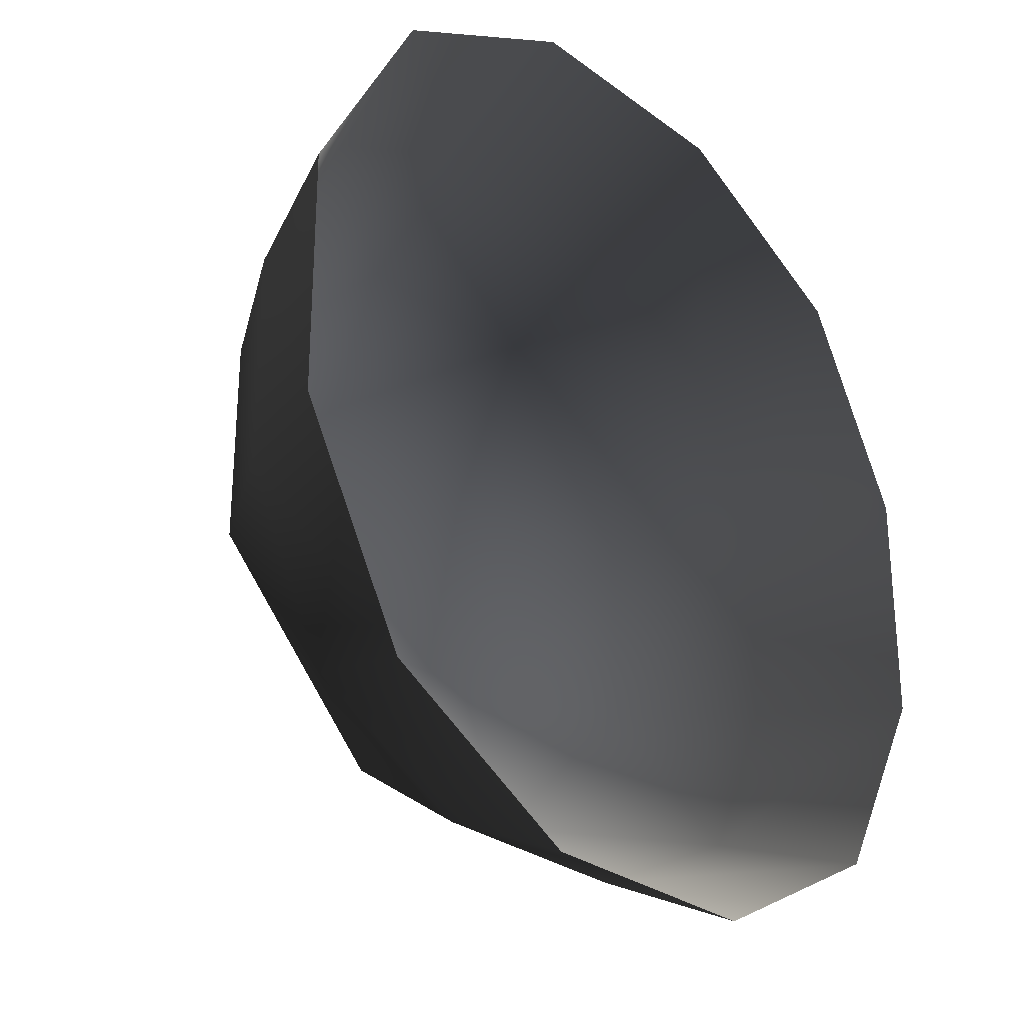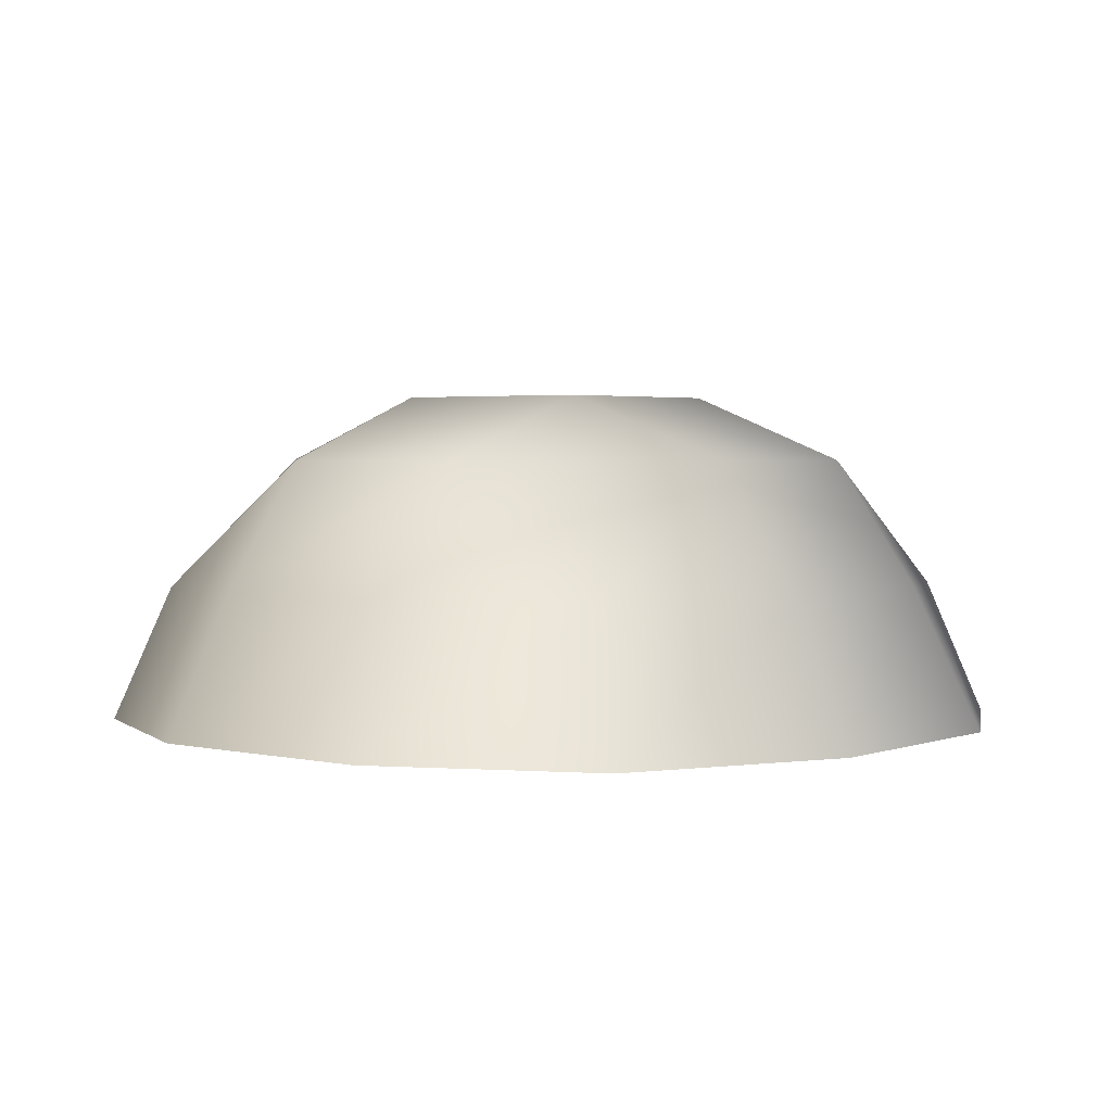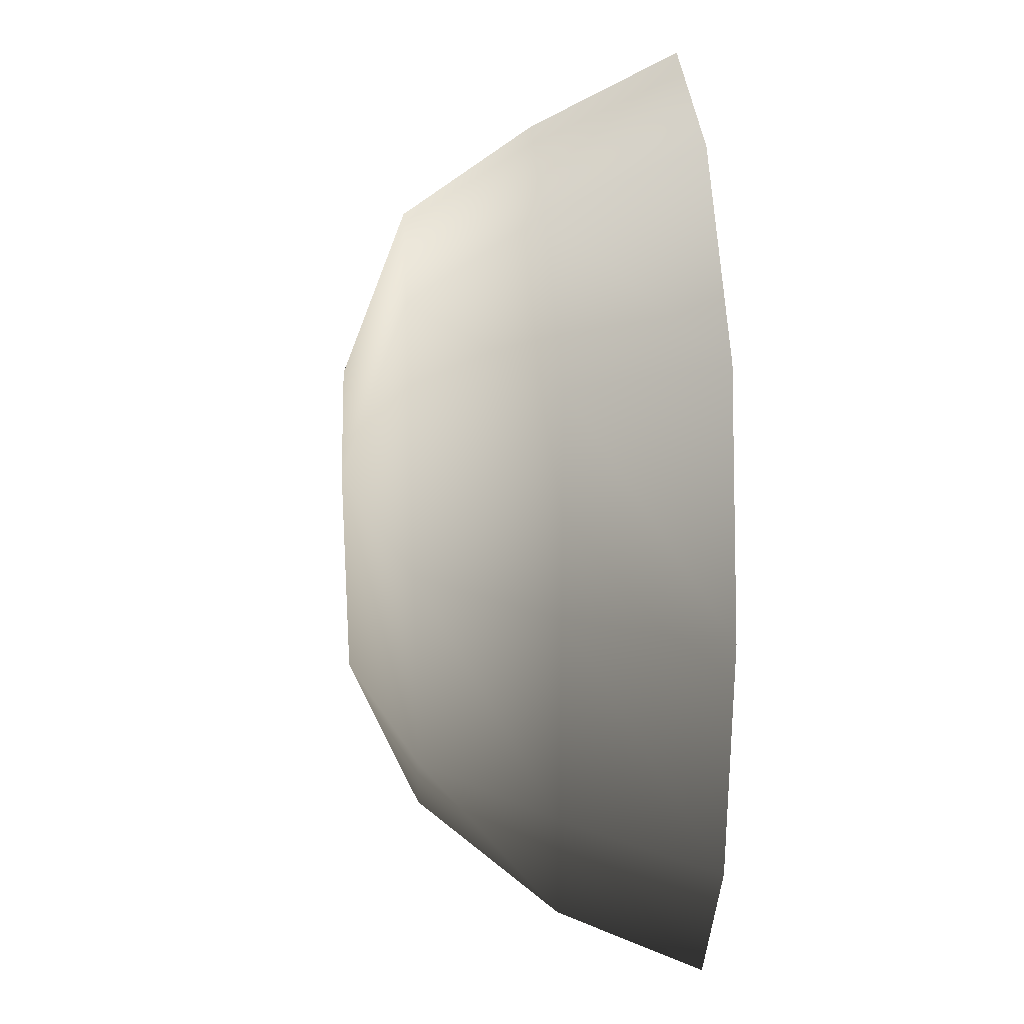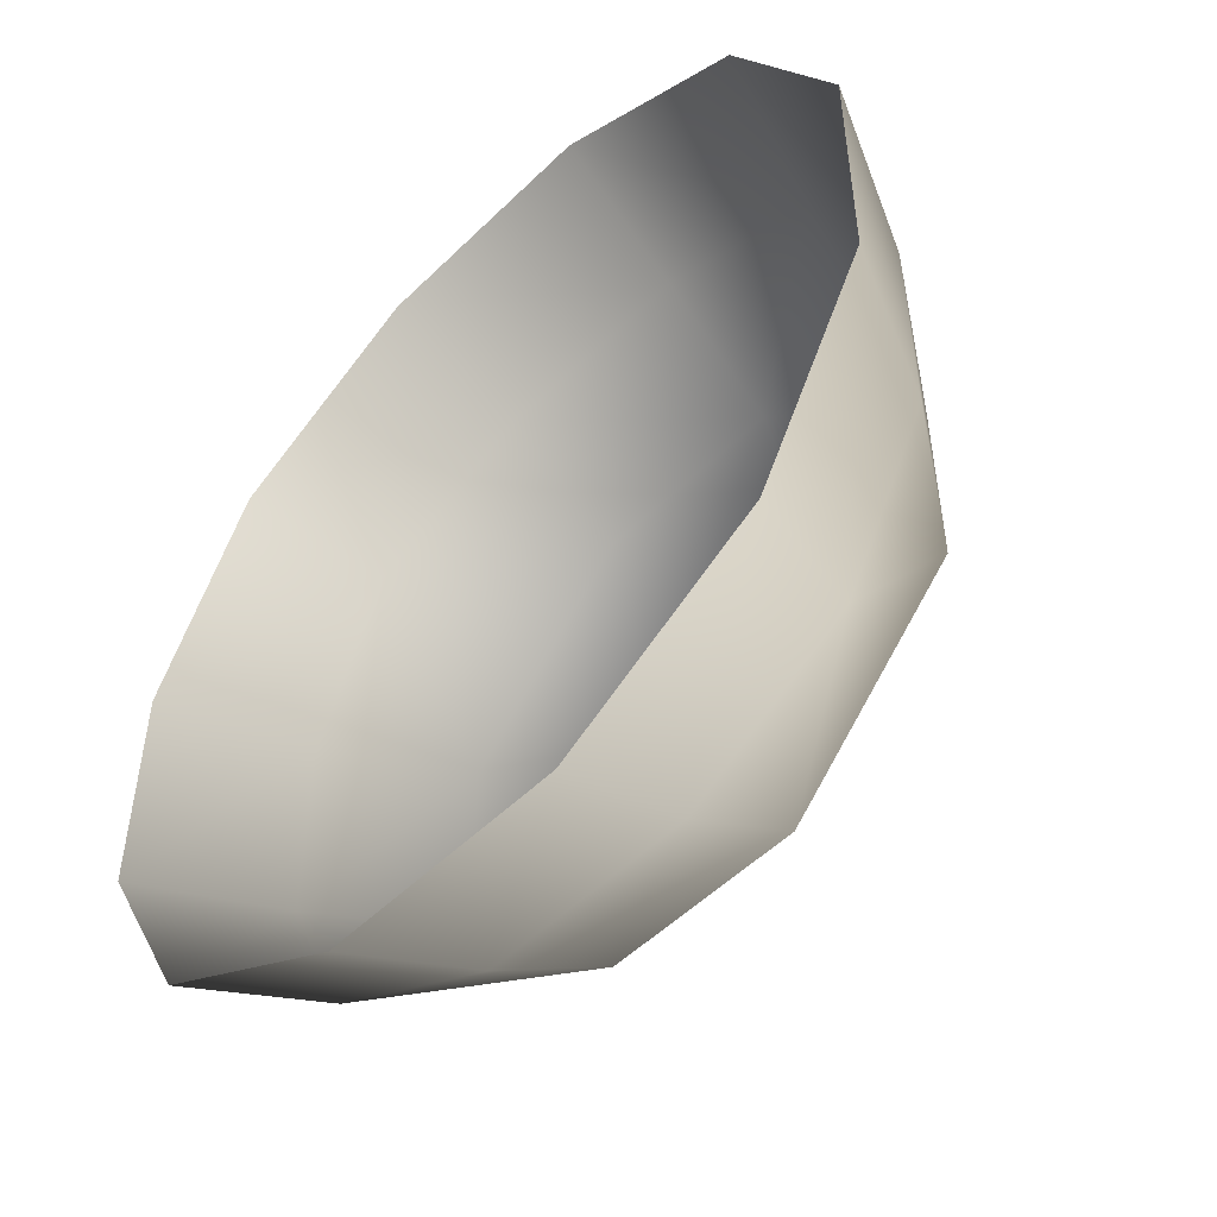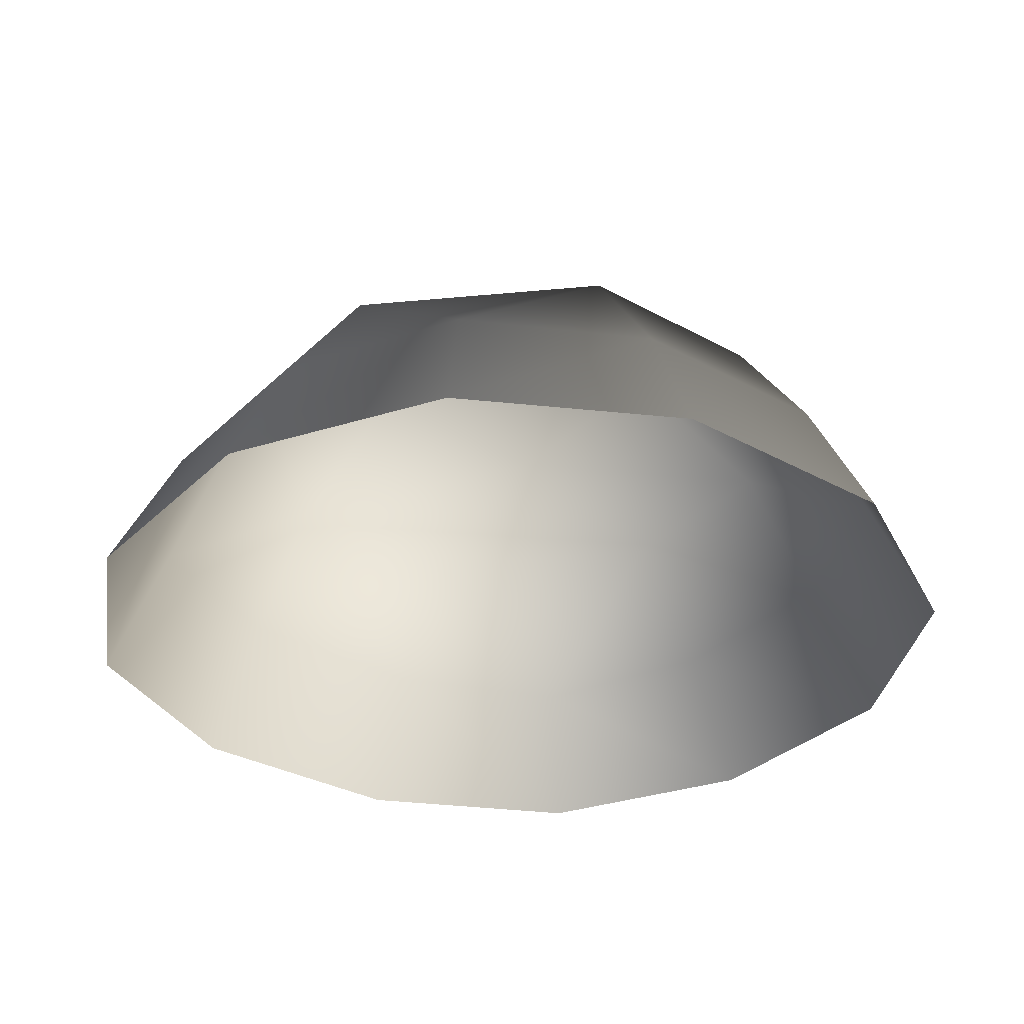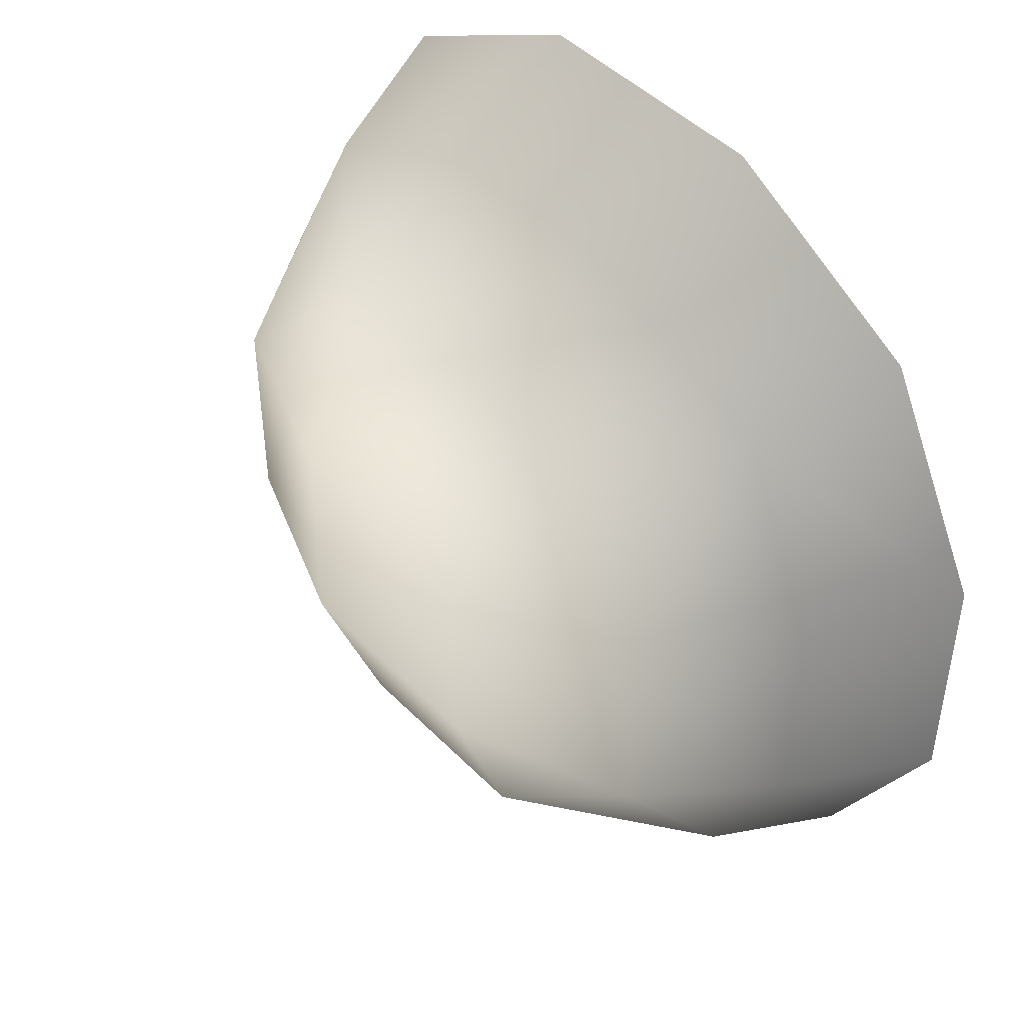
<metadata>
{"format":"obj","ext":"obj","renderer":"f3d","projection":"perspective","resolution":1024,"background":"white","views":[{"elev":-28.4,"azim":131.9,"up":"+Y"},{"elev":2.7,"azim":128.7,"up":"+Z"},{"elev":30.2,"azim":87.1,"up":"+Y"},{"elev":-52.0,"azim":-133.6,"up":"+Y"},{"elev":-32.6,"azim":-37.5,"up":"+Z"},{"elev":46.2,"azim":48.9,"up":"+Y"}]}
</metadata>
<code>
v -5.014 1.795 2.028
v -5.025 5.025 -0.3002
v -1.794 5.014 2.028
v -1.9 6.545 -0.1941
v 1.9 6.545 -0.1941
v 1.795 5.014 2.028
v 1.902 1.902 3.178
v -1.902 1.902 3.178
v 1.902 -1.902 3.178
v -1.902 -1.902 3.178
v 1.795 -5.014 2.028
v -1.795 -5.014 2.028
v 5.014 -1.795 2.028
v 5.025 -5.025 -0.3002
v 5.014 1.795 2.028
v 5.025 5.025 -0.3002
v -5.014 -1.795 2.028
v -6.545 1.9 -0.1941
v -6.545 -1.9 -0.1941
v -7.74 2.142 -2.693
v -7.74 -2.142 -2.693
v -5.025 -5.025 -0.3002
v -5.771 -5.771 -2.722
v 6.545 -1.9 -0.1941
v 6.545 1.9 -0.1941
v 7.74 -2.142 -2.693
v 7.74 2.142 -2.693
v 5.771 5.771 -2.722
v -1.9 -6.545 -0.1941
v 1.9 -6.545 -0.1941
v -2.142 -7.74 -2.693
v 2.142 -7.74 -2.693
v 5.771 -5.771 -2.722
v 2.142 7.74 -2.693
v -2.142 7.74 -2.693
v -5.771 5.771 -2.722
g Rock_single_t1(Clone)_33555_425
f 1 3 2
f 4 2 3
f 3 5 4
f 3 6 5
f 7 6 3
f 7 3 8
f 8 3 1
f 9 7 8
f 9 8 10
f 10 8 1
f 11 9 10
f 11 10 12
f 13 7 9
f 9 11 13
f 13 11 14
f 13 15 7
f 7 15 6
f 6 15 16
f 5 6 16
f 10 17 12
f 10 1 17
f 17 1 18
f 17 18 19
f 19 18 20
f 19 20 21
f 22 12 17
f 22 19 21
f 19 22 17
f 22 21 23
f 15 13 24
f 24 13 14
f 15 24 25
f 25 16 15
f 25 24 26
f 25 26 27
f 16 25 27
f 16 27 28
f 29 22 23
f 29 12 22
f 11 12 29
f 11 29 30
f 30 29 31
f 29 23 31
f 30 31 32
f 30 14 11
f 14 30 32
f 14 32 33
f 24 33 26
f 24 14 33
f 5 28 34
f 4 5 34
f 4 34 35
f 2 4 35
f 2 35 36
f 5 16 28
f 18 2 36
f 18 36 20
f 18 1 2

</code>
